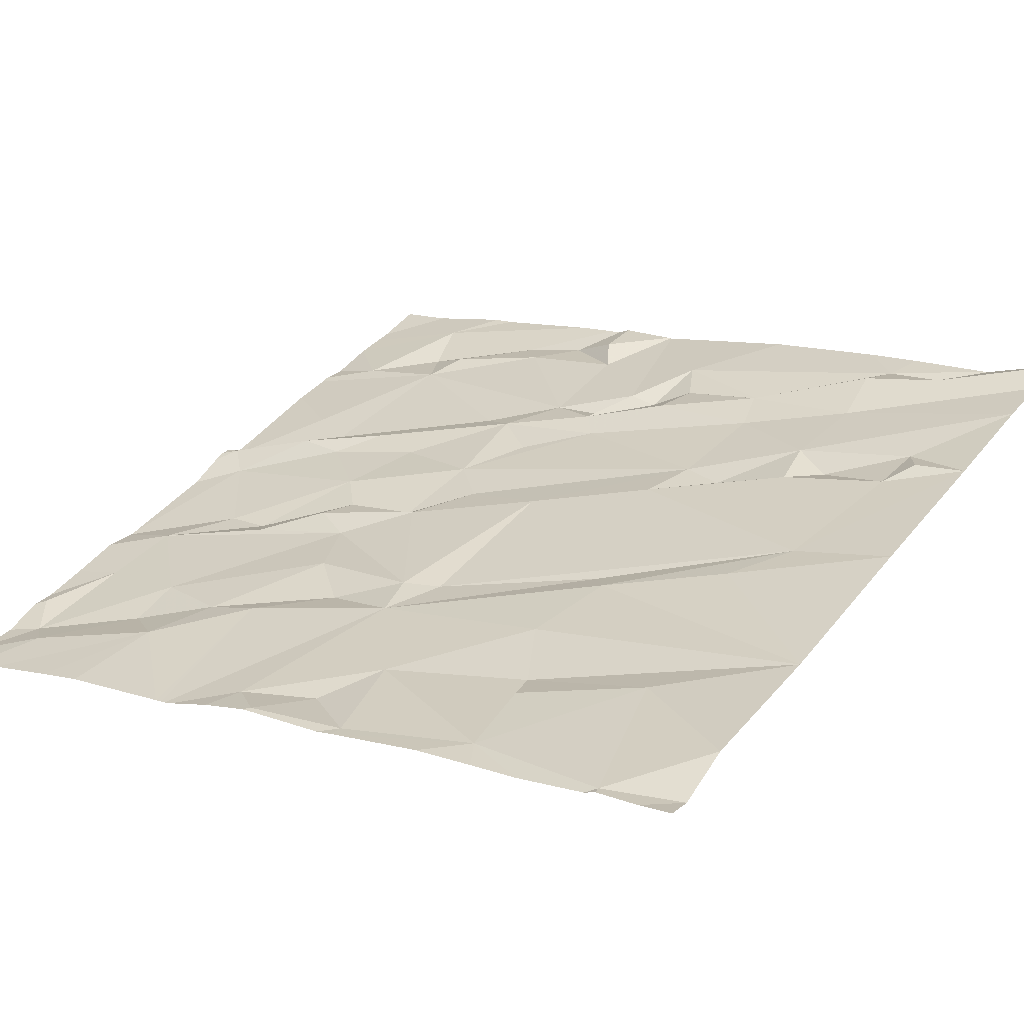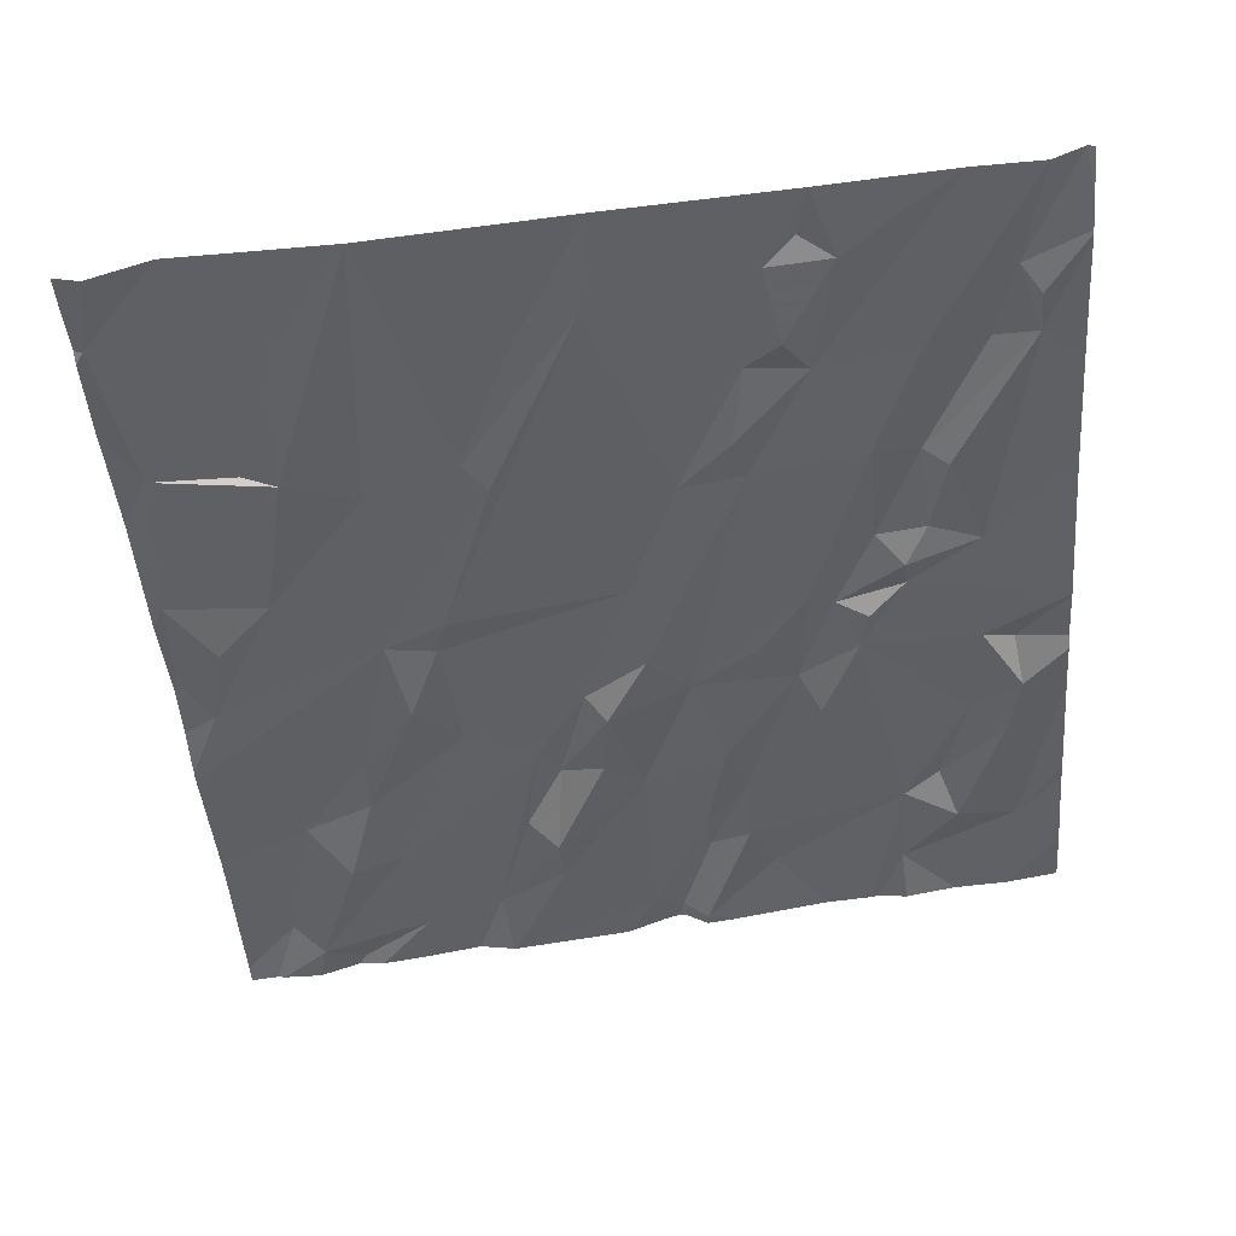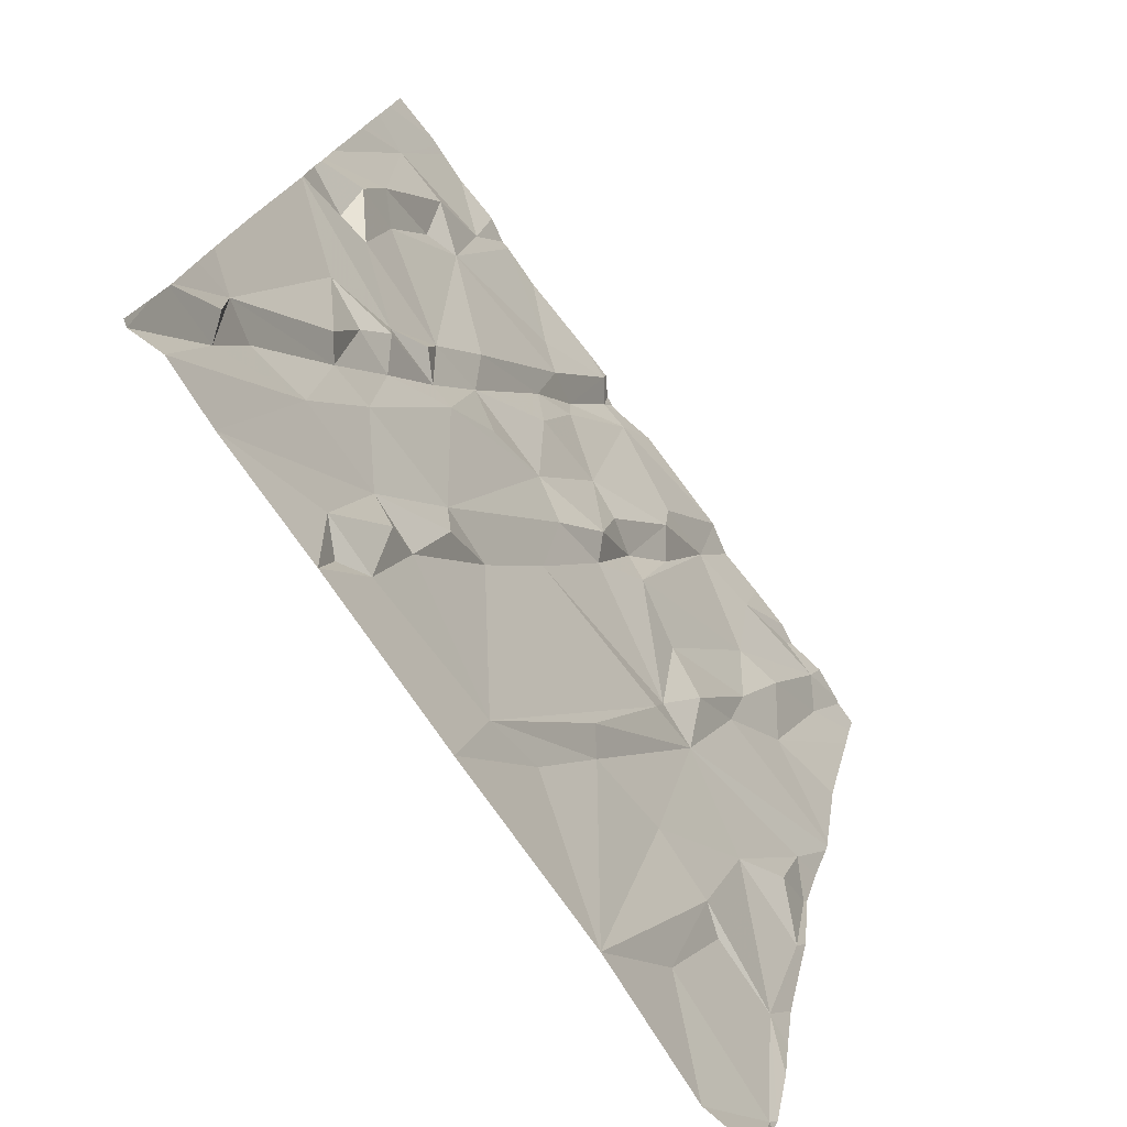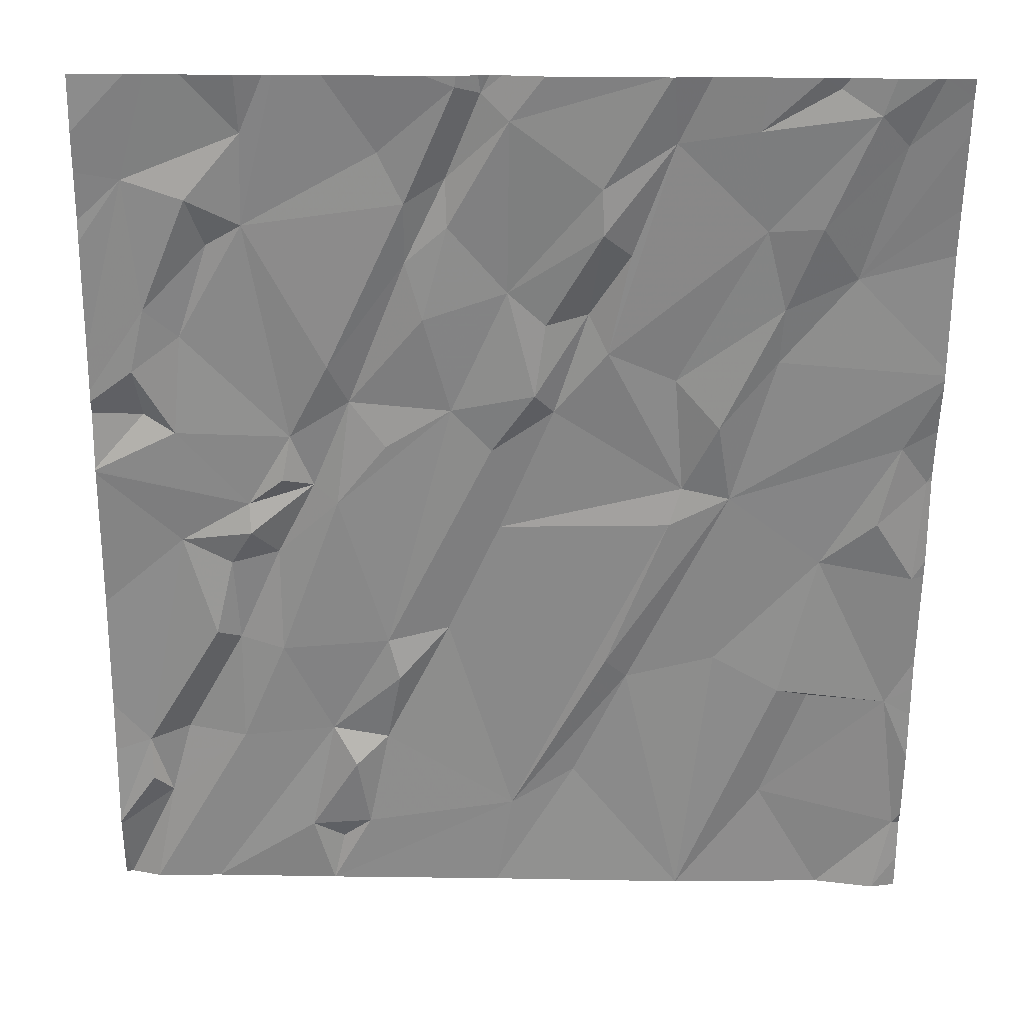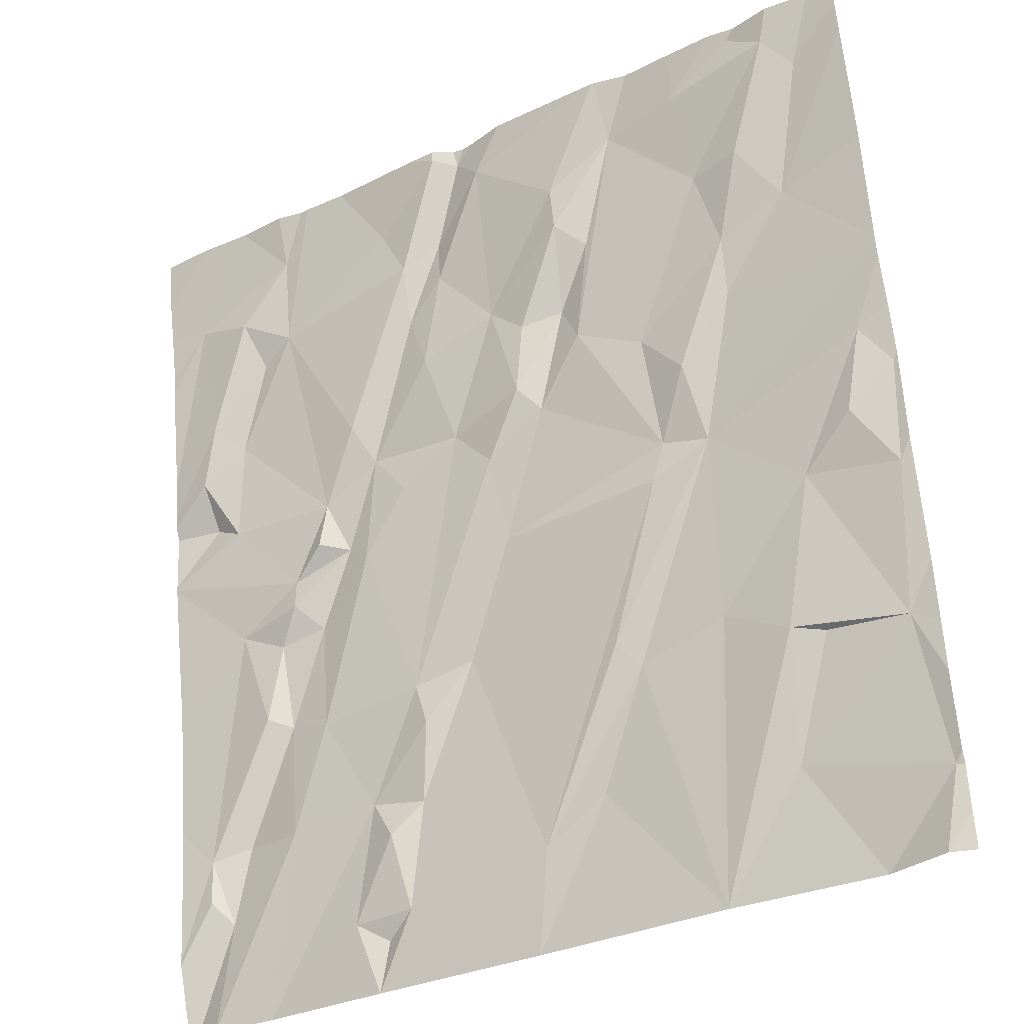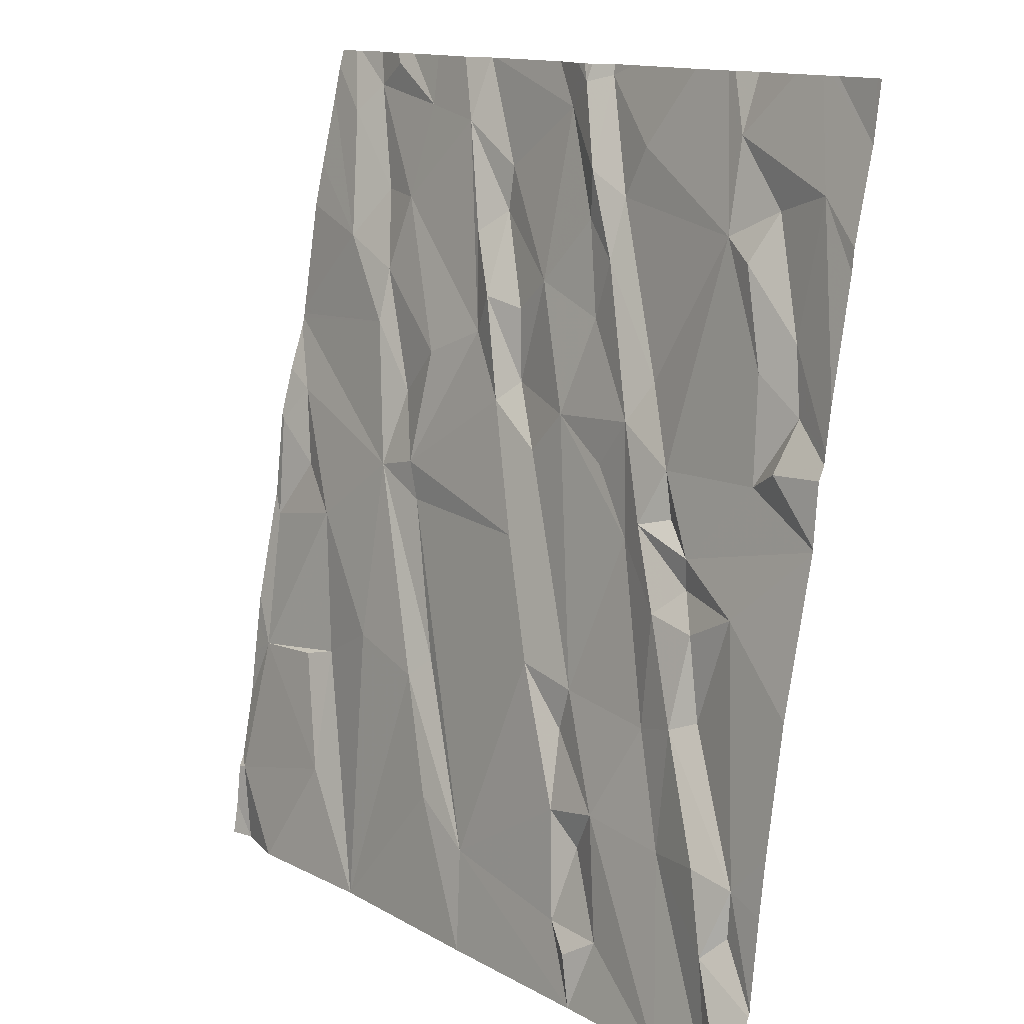
<metadata>
{"format":"obj","ext":"obj","renderer":"f3d","projection":"perspective","resolution":1024,"background":"white","views":[{"elev":30.7,"azim":-56.4,"up":"+Z"},{"elev":-34.3,"azim":4.8,"up":"+Z"},{"elev":-75.2,"azim":119.6,"up":"+Y"},{"elev":16.3,"azim":177.0,"up":"+Y"},{"elev":-34.7,"azim":-154.6,"up":"+Y"},{"elev":13.0,"azim":47.1,"up":"+Y"}]}
</metadata>
<code>
v -112.5 224.1 500
v -112.5 224.1 500
v -112.5 224.1 500
v -114.4 223.1 500
v -112.5 223.1 500.2
v -112.5 224.1 500
v -112.5 224.9 499.8
v -112.5 224.7 499.9
v -114.2 224.5 499.8
v -112.5 224.8 499.9
v -114.4 224.1 499.9
v -112.5 223.5 500.1
v -112.5 223.3 500.1
v -112.5 224.6 499.9
v -114.3 224.8 499.7
v -114.4 223.5 500
v -114.4 223.8 499.9
v -114.3 224.1 499.8
v -114.4 223 500
v -112.5 223 500.2
v -114.2 223 500.1
v -113.4 223 500.1
v -113.9 223 500.1
v -113.6 223.3 500.1
v -114.1 223.2 500
v -114.3 224 499.9
v -113.5 224.4 499.8
v -113.6 224.5 499.8
v -113.7 224.6 499.8
v -113.7 223.5 500
v -113.7 223.6 500
v -113.8 224 499.9
v -113.7 224.4 499.8
v -113.6 224.2 499.9
v -113.5 223.2 500.1
v -114 224 499.9
v -113.4 223.9 500
v -113.7 224.6 499.8
v -113.8 224.8 499.7
v -114.1 224.3 499.8
v -113.9 224.2 499.8
v -113.4 225 499.8
v -114.1 225 499.7
v -114 224.9 499.7
v -114.2 224.9 499.7
v -113.6 224.7 499.7
v -113.4 224.9 499.7
v -114.1 224.7 499.7
v -113.4 224.5 499.8
v -114 224.7 499.8
v -113.8 223.9 499.9
v -114.1 224.5 499.8
v -113.8 224.3 499.8
v -113.5 224.3 499.8
v -114.2 223.9 499.9
v -113.9 223.6 500
v -113.4 224.1 499.9
v -114.1 223.5 500
v -114.2 223.5 500
v -113 223.1 500.1
v -113 223 500.2
v -113.1 223.1 500.1
v -112.7 223 500.2
v -112.6 223 500.2
v -113.2 223.4 500.1
v -113.2 223.6 500
v -113.3 224.8 499.8
v -113.3 224.7 499.8
v -113.3 224.4 499.9
v -113.3 225 499.7
v -113.3 224.2 499.9
v -113.3 223.7 500
v -112.9 224.7 499.9
v -113.2 224.7 499.8
v -113.2 224.8 499.8
v -113 223.4 500.1
v -112.9 223.6 500
v -112.8 224.6 499.9
v -112.7 224.7 499.8
v -112.7 223.9 500
v -112.8 223.7 500
v -112.7 224.4 499.9
v -112.9 224.9 499.8
v -112.6 224.8 499.9
v -113 224.2 499.9
v -113 224 500
v -113.1 224.2 499.9
v -112.6 224.5 499.9
v -113.2 224.6 499.9
v -113 224.3 499.9
v -113.4 225 499.8
v -112.8 223.6 500.1
v -112.7 223.4 500.1
v -112.8 223.4 500.1
v -113.4 225 499.7
v -112.9 224 500
v -112.8 223.8 500
v -112.9 223.9 500
v -112.6 224.3 499.9
v -112.6 224.2 500
v -112.7 224.2 500
v -112.9 224.1 499.9
v -113.1 224 500
v -113.1 223.1 500.1
v -112.6 223.2 500.2
v -113.2 223.5 500
v -112.6 223.4 500.1
v -113.2 224.1 499.9
v -112.9 223.9 500
v -113.1 223.3 500.1
v -114.4 225 499.6
v -114.1 225 499.7
v -112.5 223 500.2
v -112.5 225 499.8
v -114.2 225 499.7
v -114.3 225 499.6
v -113.9 225 499.7
v -113.4 225 499.8
v -112.6 223.3 500.1
v -114.4 223.1 500
v -114.4 223.2 500
v -114.4 224.1 499.8
v -114.4 224.1 499.9
v -114.4 224.3 499.8
v -114.4 224.6 499.7
v -114.4 224.9 499.7
v -114.4 224.7 499.7
v -114.4 223.9 499.9
v -114.4 223.8 499.9
v -114.4 224.3 499.8
v -114.4 224.2 499.8
v -114.4 223 500
v -114.4 223 500
v -114.4 223.6 499.9
v -114.4 223.5 499.9
v -114.4 223.5 500
v -114.4 223.3 500
v -114.4 224.9 499.6
v -114.4 224.3 499.8
v -114.4 224.3 499.8
v -112.5 224.4 499.9
v -112.5 224.3 500
v -112.5 224.2 500
v -112.5 224.2 500
v -112.5 223.1 500.2
v -112.5 223.1 500.2
v -112.5 223.1 500.2
v -112.5 223.7 500.1
v -113.8 225 499.7
v -112.7 225 499.8
v -114 225 499.7
v -113.8 225 499.7
v -113.8 225 499.7
v -114.3 225 499.6
v -113.5 225 499.7
v -113.4 225 499.8
v -113.3 225 499.7
v -112.9 225 499.8
v -112.9 225 499.8
v -113.3 225 499.7
v -113.1 225 499.8
v -112.8 225 499.8
v -112.9 225 499.8
v -112.7 225 499.8
v -112.6 225 499.8
v -112.5 225 499.8
v -114.4 225 499.6
v -114.4 225 499.6
f 144 100 2
f 143 99 100
f 153 46 152
f 142 88 99
f 152 47 155
f 141 84 88
f 122 18 131
f 17 11 123
f 16 17 129
f 14 84 141
f 151 44 117
f 21 4 19
f 22 24 23
f 23 25 21
f 126 15 138
f 11 26 18
f 19 4 120
f 17 26 11
f 121 16 137
f 28 27 29
f 34 33 32
f 130 36 139
f 37 34 32
f 39 38 29
f 40 36 41
f 43 44 112
f 111 45 116
f 139 40 140
f 44 43 45
f 46 47 152
f 44 39 117
f 45 15 48
f 29 49 46
f 48 50 45
f 50 44 45
f 48 15 9
f 39 44 50
f 47 42 95
f 149 46 153
f 51 32 36
f 33 38 39
f 50 33 39
f 29 46 39
f 48 9 52
f 52 53 50
f 27 28 54
f 27 49 29
f 33 28 38
f 32 53 41
f 41 53 52
f 32 41 36
f 50 48 52
f 40 9 124
f 29 38 28
f 9 40 52
f 28 33 34
f 54 28 34
f 27 54 49
f 33 50 53
f 52 40 41
f 33 53 32
f 30 56 23
f 54 34 57
f 32 51 37
f 55 36 18
f 26 55 18
f 16 55 17
f 51 31 35
f 24 35 30
f 37 51 35
f 35 31 30
f 22 35 24
f 56 58 23
f 55 26 17
f 55 16 58
f 16 59 58
f 24 30 23
f 58 56 55
f 30 31 36
f 51 36 31
f 56 30 36
f 55 56 36
f 25 23 58
f 25 59 16
f 58 59 25
f 45 43 115
f 25 4 21
f 16 4 25
f 61 60 62
f 35 22 61
f 37 66 57
f 42 47 67
f 68 49 69
f 46 49 47
f 156 70 157
f 71 69 49
f 68 67 47
f 47 49 68
f 70 42 67
f 54 71 49
f 72 37 35
f 72 66 37
f 71 54 57
f 34 37 57
f 35 65 72
f 66 71 57
f 74 73 75
f 66 76 77
f 79 73 78
f 67 74 70
f 78 73 82
f 158 83 159
f 160 75 161
f 79 84 83
f 86 85 87
f 84 79 88
f 162 84 164
f 87 89 69
f 90 73 74
f 83 73 79
f 84 10 150
f 93 92 94
f 3 96 6
f 98 97 80
f 101 100 99
f 85 102 96
f 100 101 3
f 79 78 88
f 74 67 89
f 75 73 158
f 69 89 68
f 74 75 70
f 73 85 82
f 68 89 67
f 89 90 74
f 87 90 89
f 103 71 66
f 66 77 103
f 88 78 82
f 99 82 101
f 99 88 82
f 104 35 61
f 77 76 94
f 63 60 61
f 65 106 72
f 81 92 107
f 87 108 103
f 103 86 87
f 94 76 63
f 109 97 98
f 63 64 94
f 85 101 82
f 107 80 81
f 96 86 98
f 92 81 97
f 77 92 109
f 92 77 94
f 80 97 81
f 96 98 80
f 6 80 1
f 109 103 77
f 109 92 97
f 101 85 96
f 86 102 85
f 109 98 86
f 96 102 86
f 85 90 87
f 85 73 90
f 71 108 87
f 87 69 71
f 106 76 66
f 106 66 72
f 65 110 76
f 76 106 65
f 93 107 92
f 76 60 63
f 104 60 110
f 65 104 110
f 93 94 105
f 76 110 60
f 104 62 60
f 61 62 104
f 105 94 64
f 86 103 109
f 103 108 71
f 35 104 65
f 150 10 7
f 64 113 105
f 149 39 46
f 141 88 142
f 142 99 143
f 105 113 5
f 93 105 107
f 146 119 147
f 119 105 145
f 117 39 149
f 80 107 12
f 116 45 154
f 143 100 144
f 105 119 107
f 120 4 121
f 8 84 14
f 121 4 16
f 122 11 18
f 123 11 122
f 12 107 13
f 124 9 125
f 13 107 146
f 115 43 112
f 125 9 127
f 112 44 151
f 126 9 15
f 127 9 126
f 5 113 20
f 128 17 123
f 129 17 128
f 1 80 148
f 118 42 156
f 130 18 36
f 131 18 130
f 2 100 3
f 132 19 120
f 133 19 132
f 134 16 129
f 6 96 80
f 135 16 134
f 136 16 135
f 95 42 91
f 137 16 136
f 3 101 96
f 91 42 118
f 138 15 111
f 150 7 165
f 10 84 8
f 139 36 40
f 140 40 124
f 145 105 5
f 111 15 45
f 146 107 119
f 114 7 166
f 147 119 145
f 148 80 12
f 154 45 115
f 155 47 95
f 156 42 70
f 157 70 160
f 158 73 83
f 159 83 163
f 160 70 75
f 161 75 158
f 162 83 84
f 163 83 162
f 164 84 150
f 165 7 114
f 167 138 111
f 168 138 167

</code>
